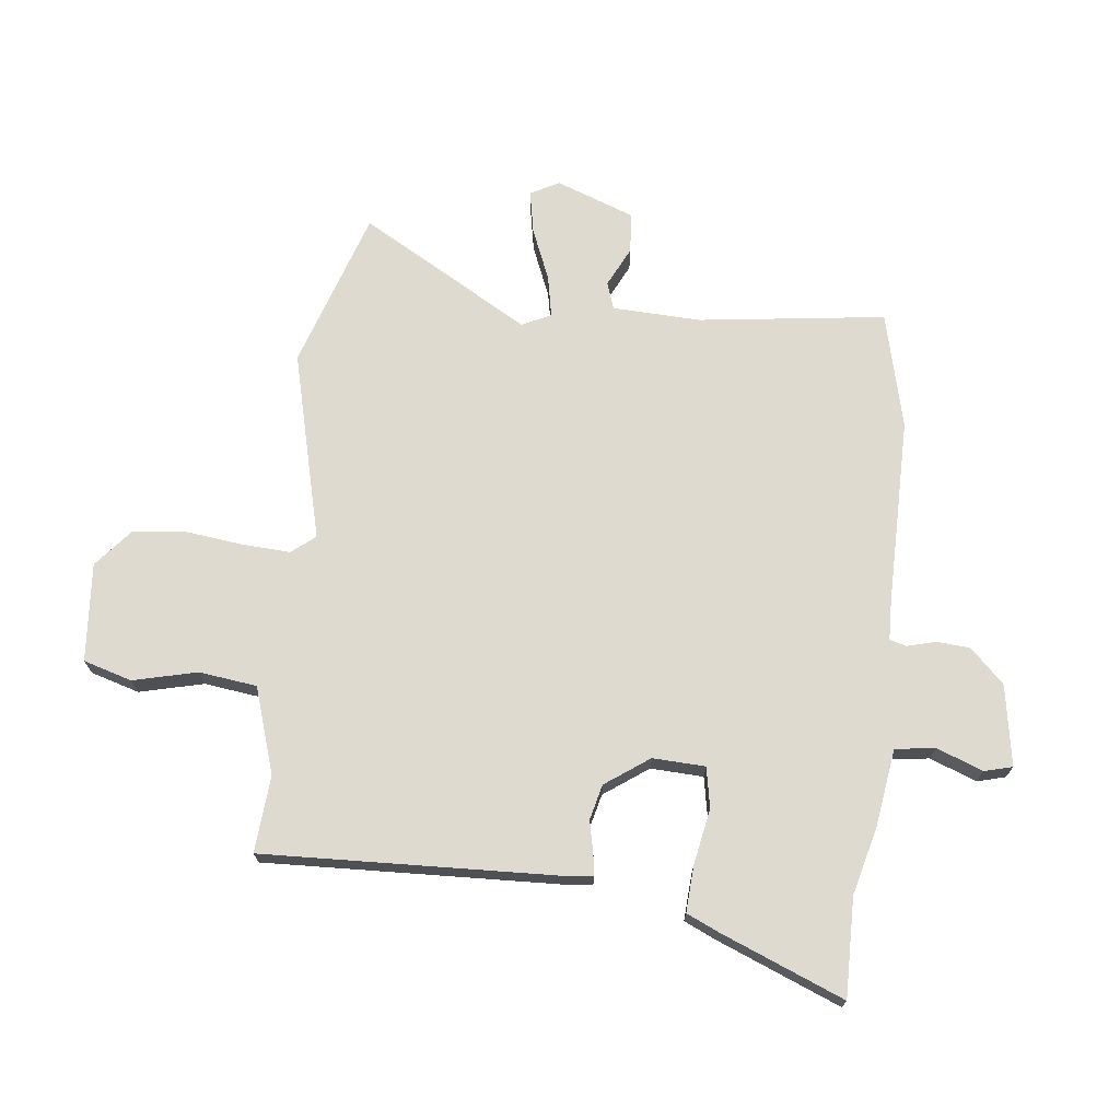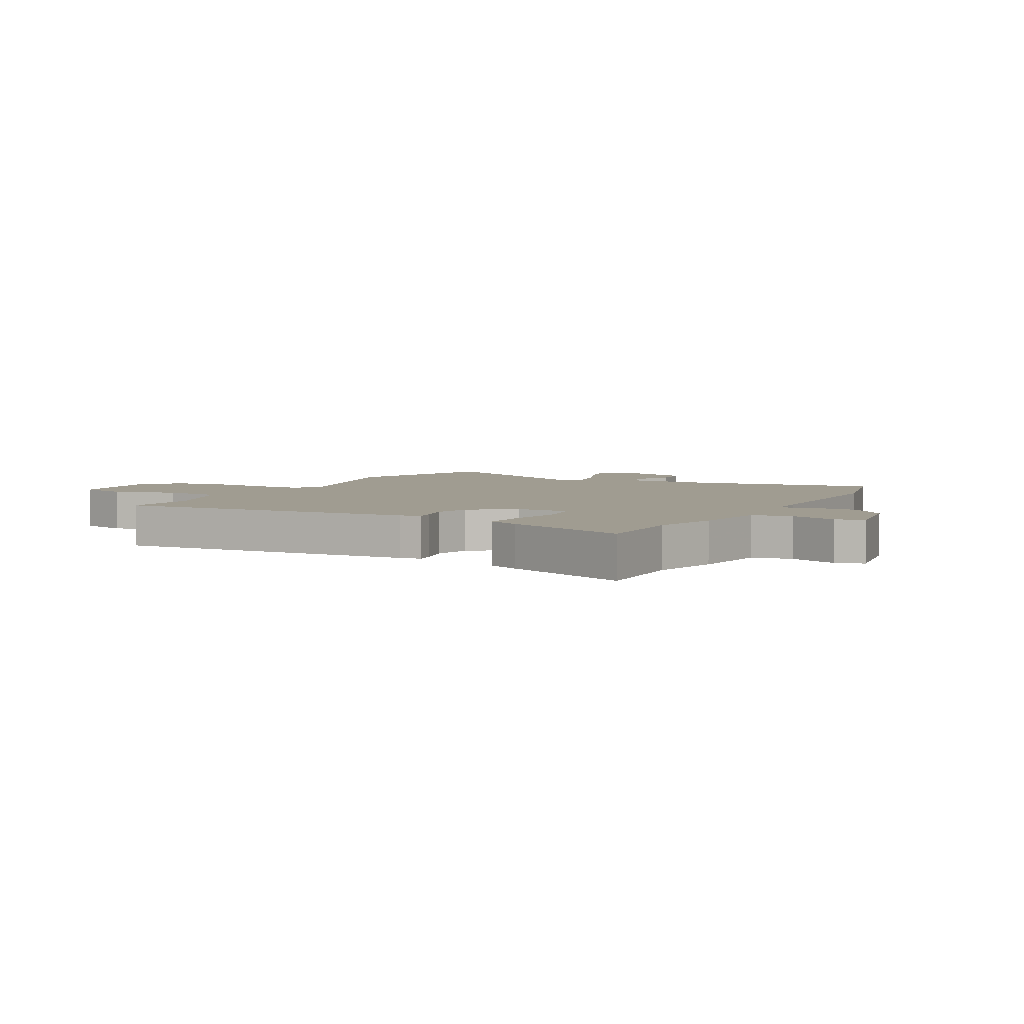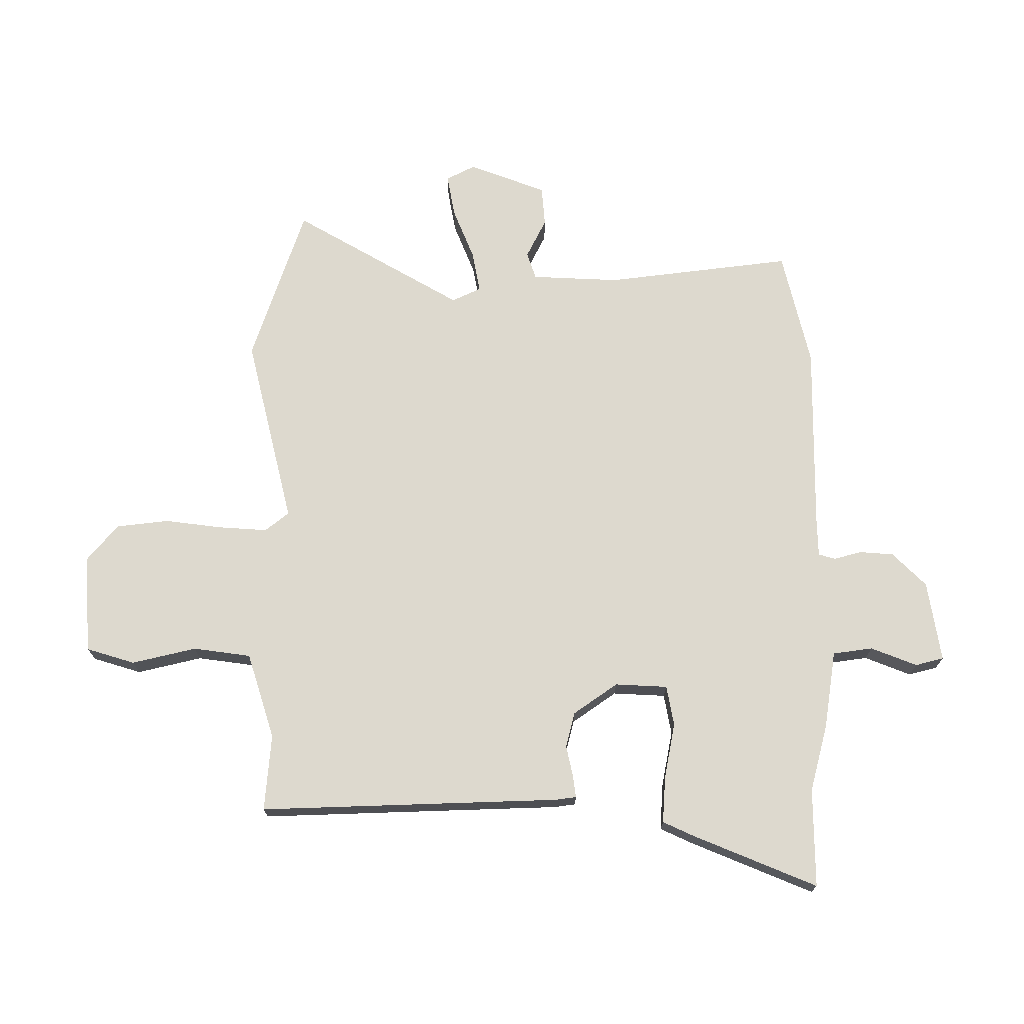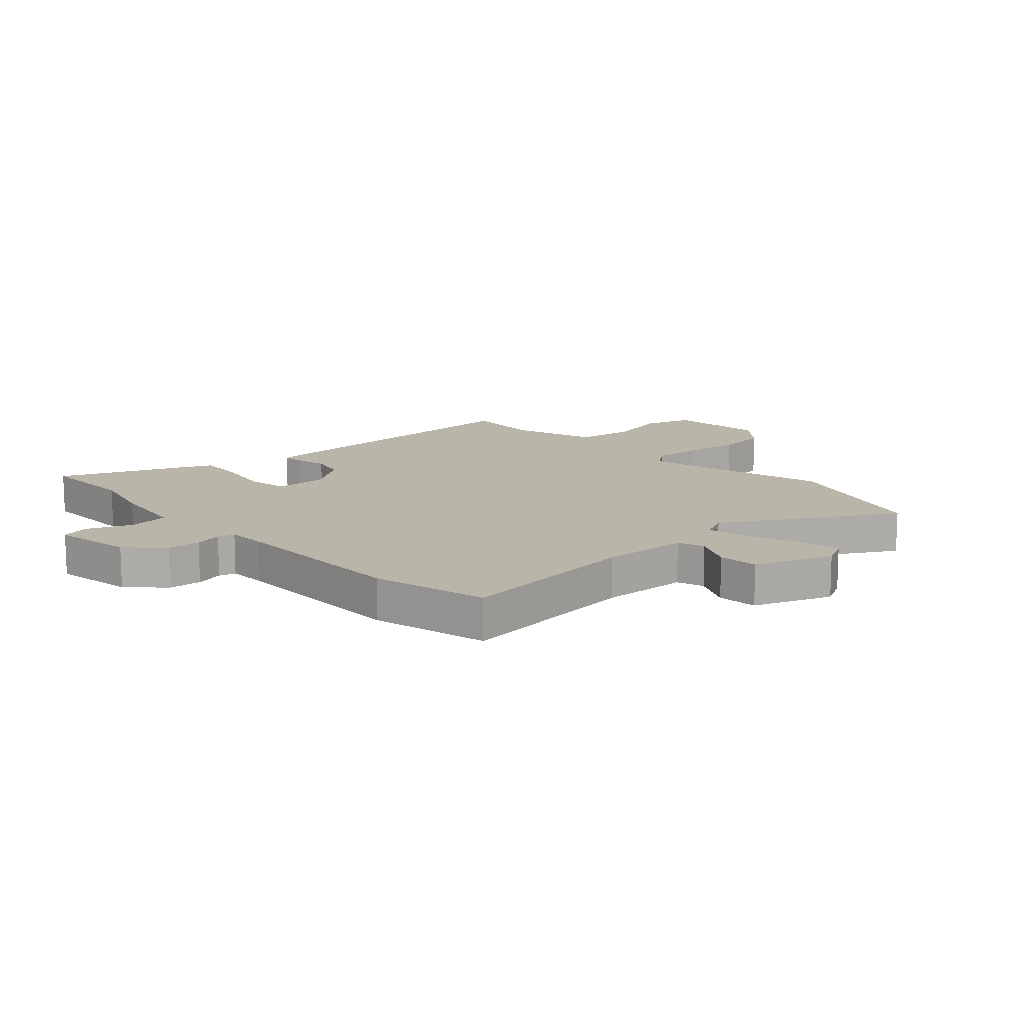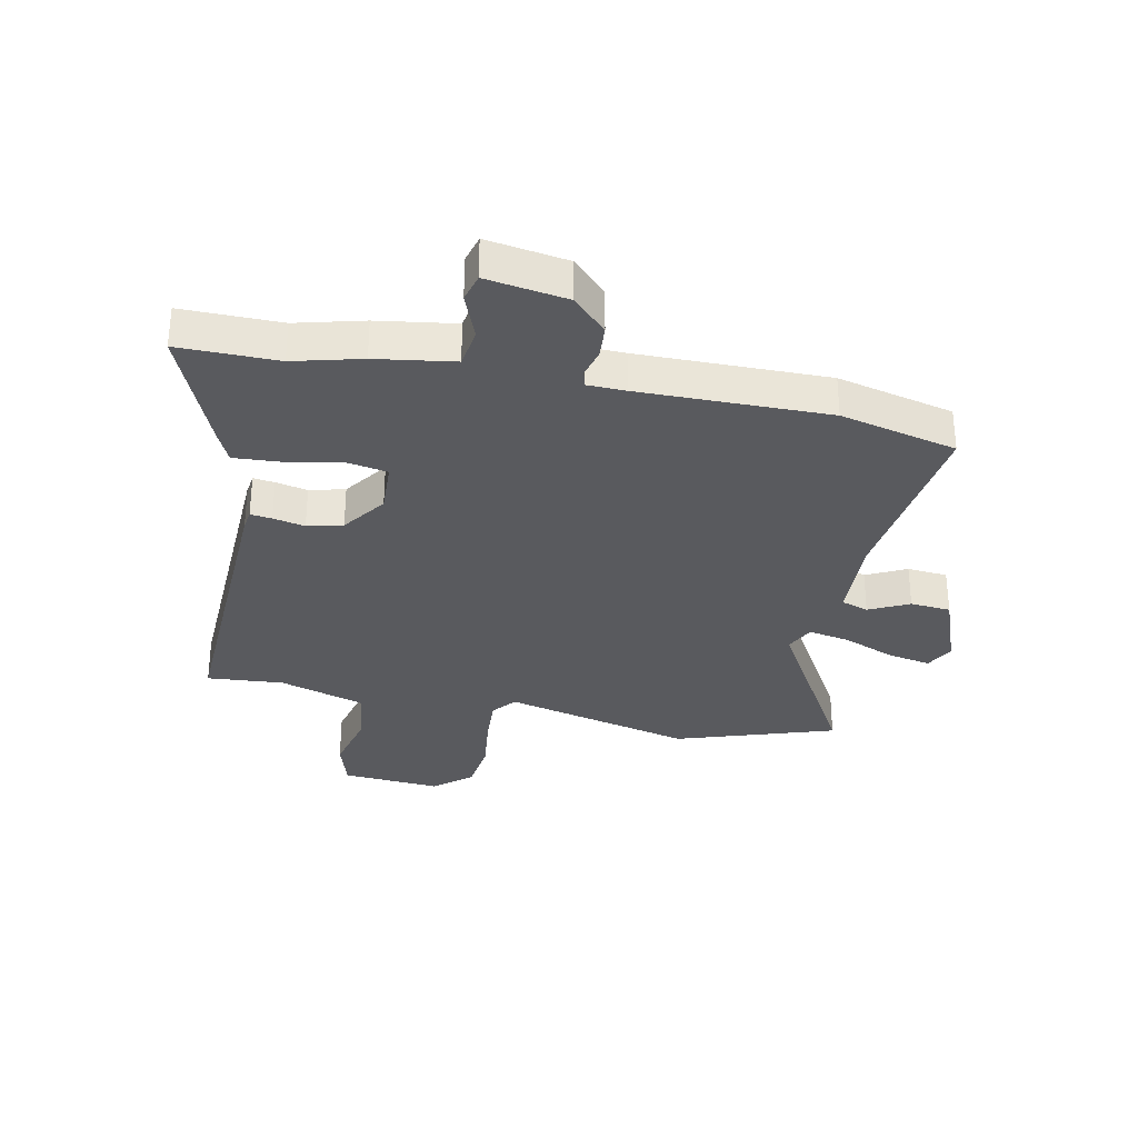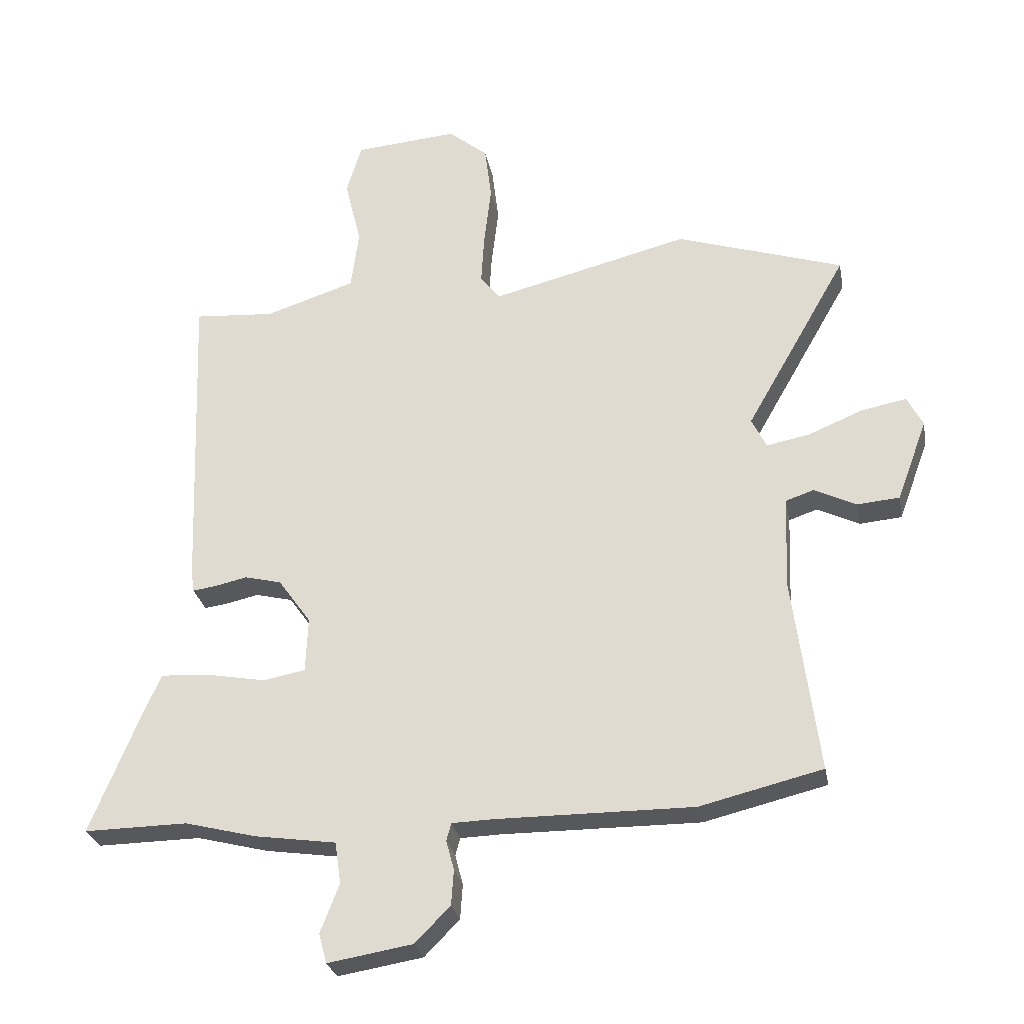
<metadata>
{"format":"obj","ext":"obj","renderer":"f3d","projection":"perspective","resolution":1024,"background":"white","views":[{"elev":70.8,"azim":96.4,"up":"+Y"},{"elev":4.4,"azim":117.5,"up":"+Y"},{"elev":71.7,"azim":90.3,"up":"+Y"},{"elev":13.4,"azim":-132.4,"up":"+Y"},{"elev":-31.7,"azim":168.5,"up":"+Y"},{"elev":-27.9,"azim":-169.4,"up":"+Z"}]}
</metadata>
<code>
v 0.63 0.07 -0.502
v 0.459 0.07 -0.5
v 0.342 0.07 -0.53
v 0.207 0.07 -0.55
v 0.197 0.07 -0.619
v 0.228 0.07 -0.699
v 0.215 0.07 -0.748
v 0.075 0.07 -0.725
v 0.017 0.07 -0.666
v 0.013 0.07 -0.608
v 0.026 0.07 -0.559
v 0.018 0.07 -0.53
v -0.048 0.07 -0.528
v -0.375 0.07 -0.53
v -0.577 0.07 -0.481
v -0.535 0.07 -0.157
v -0.541 0.07 -0.004
v -0.588 0.07 0.012
v -0.657 0.07 -0.022
v -0.727 0.07 -0.016
v -0.777 0.07 0.119
v -0.751 0.07 0.169
v -0.677 0.07 0.155
v -0.587 0.07 0.118
v -0.515 0.07 0.104
v -0.491 0.07 0.154
v -0.659 0.07 0.448
v -0.384 0.07 0.538
v -0.057 0.07 0.456
v -0.024 0.07 0.497
v -0.029 0.07 0.581
v -0.041 0.07 0.681
v -0.03 0.07 0.772
v 0.035 0.07 0.826
v 0.206 0.07 0.812
v 0.231 0.07 0.728
v 0.204 0.07 0.617
v 0.217 0.07 0.517
v 0.366 0.07 0.469
v 0.499 0.07 0.479
v 0.479 0.07 -0.042
v 0.474 0.07 -0.078
v 0.437 0.07 -0.073
v 0.382 0.07 -0.061
v 0.321 0.07 -0.076
v 0.267 0.07 -0.152
v 0.271 0.07 -0.243
v 0.341 0.07 -0.256
v 0.437 0.07 -0.238
v 0.518 0.07 -0.233
v 0.543 0.07 -0.288
v 0.63 0 -0.502
v 0.459 0 -0.5
v 0.342 0 -0.53
v 0.207 0 -0.55
v 0.197 0 -0.619
v 0.228 0 -0.699
v 0.215 0 -0.748
v 0.075 0 -0.725
v 0.017 0 -0.666
v 0.013 0 -0.608
v 0.026 0 -0.559
v 0.018 0 -0.53
v -0.048 0 -0.528
v -0.375 0 -0.53
v -0.577 0 -0.481
v -0.535 0 -0.157
v -0.541 0 -0.004
v -0.588 0 0.012
v -0.657 0 -0.022
v -0.727 0 -0.016
v -0.777 0 0.119
v -0.751 0 0.169
v -0.677 0 0.155
v -0.587 0 0.118
v -0.515 0 0.104
v -0.491 0 0.154
v -0.659 0 0.448
v -0.384 0 0.538
v -0.057 0 0.456
v -0.024 0 0.497
v -0.029 0 0.581
v -0.041 0 0.681
v -0.03 0 0.772
v 0.035 0 0.826
v 0.206 0 0.812
v 0.231 0 0.728
v 0.204 0 0.617
v 0.217 0 0.517
v 0.366 0 0.469
v 0.499 0 0.479
v 0.479 0 -0.042
v 0.474 0 -0.078
v 0.437 0 -0.073
v 0.382 0 -0.061
v 0.321 0 -0.076
v 0.267 0 -0.152
v 0.271 0 -0.243
v 0.341 0 -0.256
v 0.437 0 -0.238
v 0.518 0 -0.233
v 0.543 0 -0.288
f 48 49 50 51
f 48 51 1 2
f 47 48 2 3
f 41 42 43 44
f 39 40 41 44
f 38 39 44 45
f 34 35 36 37
f 34 37 38
f 31 32 33 34
f 30 31 34 38
f 29 30 38 45
f 26 27 28 29
f 25 26 29 45
f 21 22 23 24
f 18 19 20 21
f 17 18 21 24
f 13 14 15 16
f 12 13 16 17
f 8 9 10 11
f 8 11 12
f 5 6 7 8
f 4 5 8 12
f 47 3 4 12
f 46 47 12 17
f 25 45 46
f 17 24 25 46
f 102 101 100 99
f 53 52 102 99
f 54 53 99 98
f 95 94 93 92
f 95 92 91 90
f 96 95 90 89
f 88 87 86 85
f 89 88 85
f 85 84 83 82
f 89 85 82 81
f 96 89 81 80
f 80 79 78 77
f 96 80 77 76
f 75 74 73 72
f 72 71 70 69
f 75 72 69 68
f 67 66 65 64
f 68 67 64 63
f 62 61 60 59
f 63 62 59
f 59 58 57 56
f 63 59 56 55
f 63 55 54 98
f 68 63 98 97
f 97 96 76
f 97 76 75 68
f 1 52 53 2
f 2 53 54 3
f 3 54 55 4
f 4 55 56 5
f 5 56 57 6
f 6 57 58 7
f 7 58 59 8
f 8 59 60 9
f 9 60 61 10
f 10 61 62 11
f 11 62 63 12
f 12 63 64 13
f 13 64 65 14
f 14 65 66 15
f 15 66 67 16
f 16 67 68 17
f 17 68 69 18
f 18 69 70 19
f 19 70 71 20
f 20 71 72 21
f 21 72 73 22
f 22 73 74 23
f 23 74 75 24
f 24 75 76 25
f 25 76 77 26
f 26 77 78 27
f 27 78 79 28
f 28 79 80 29
f 29 80 81 30
f 30 81 82 31
f 31 82 83 32
f 32 83 84 33
f 33 84 85 34
f 34 85 86 35
f 35 86 87 36
f 36 87 88 37
f 37 88 89 38
f 38 89 90 39
f 39 90 91 40
f 40 91 92 41
f 41 92 93 42
f 42 93 94 43
f 43 94 95 44
f 44 95 96 45
f 45 96 97 46
f 46 97 98 47
f 47 98 99 48
f 48 99 100 49
f 49 100 101 50
f 50 101 102 51
f 51 102 52 1

</code>
